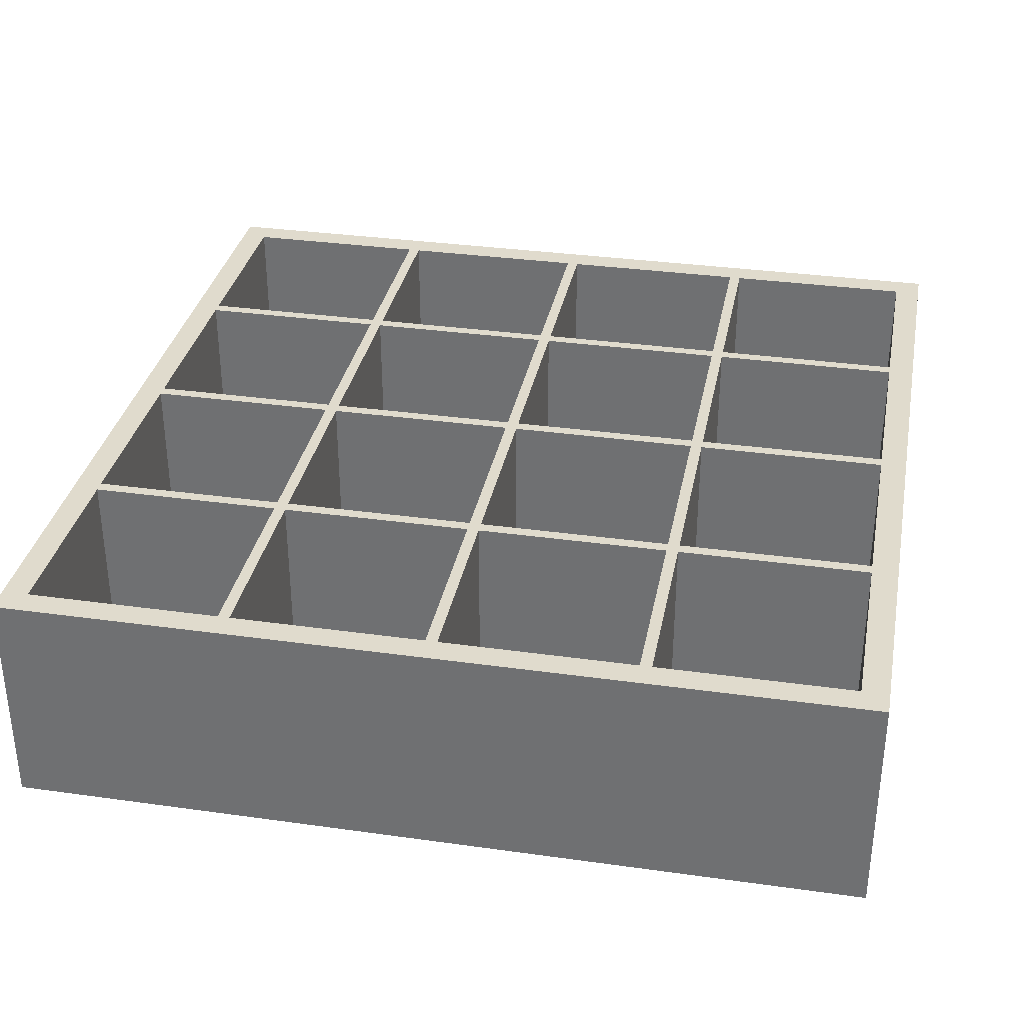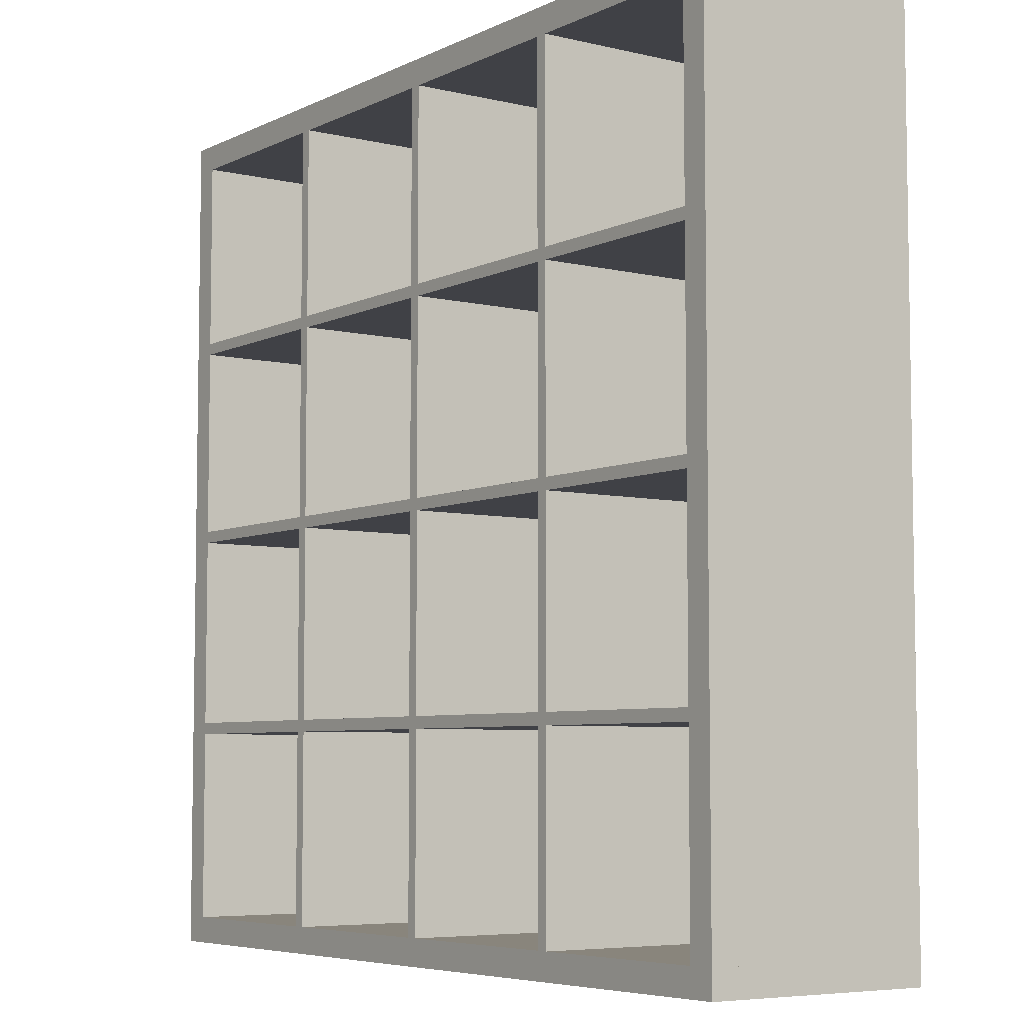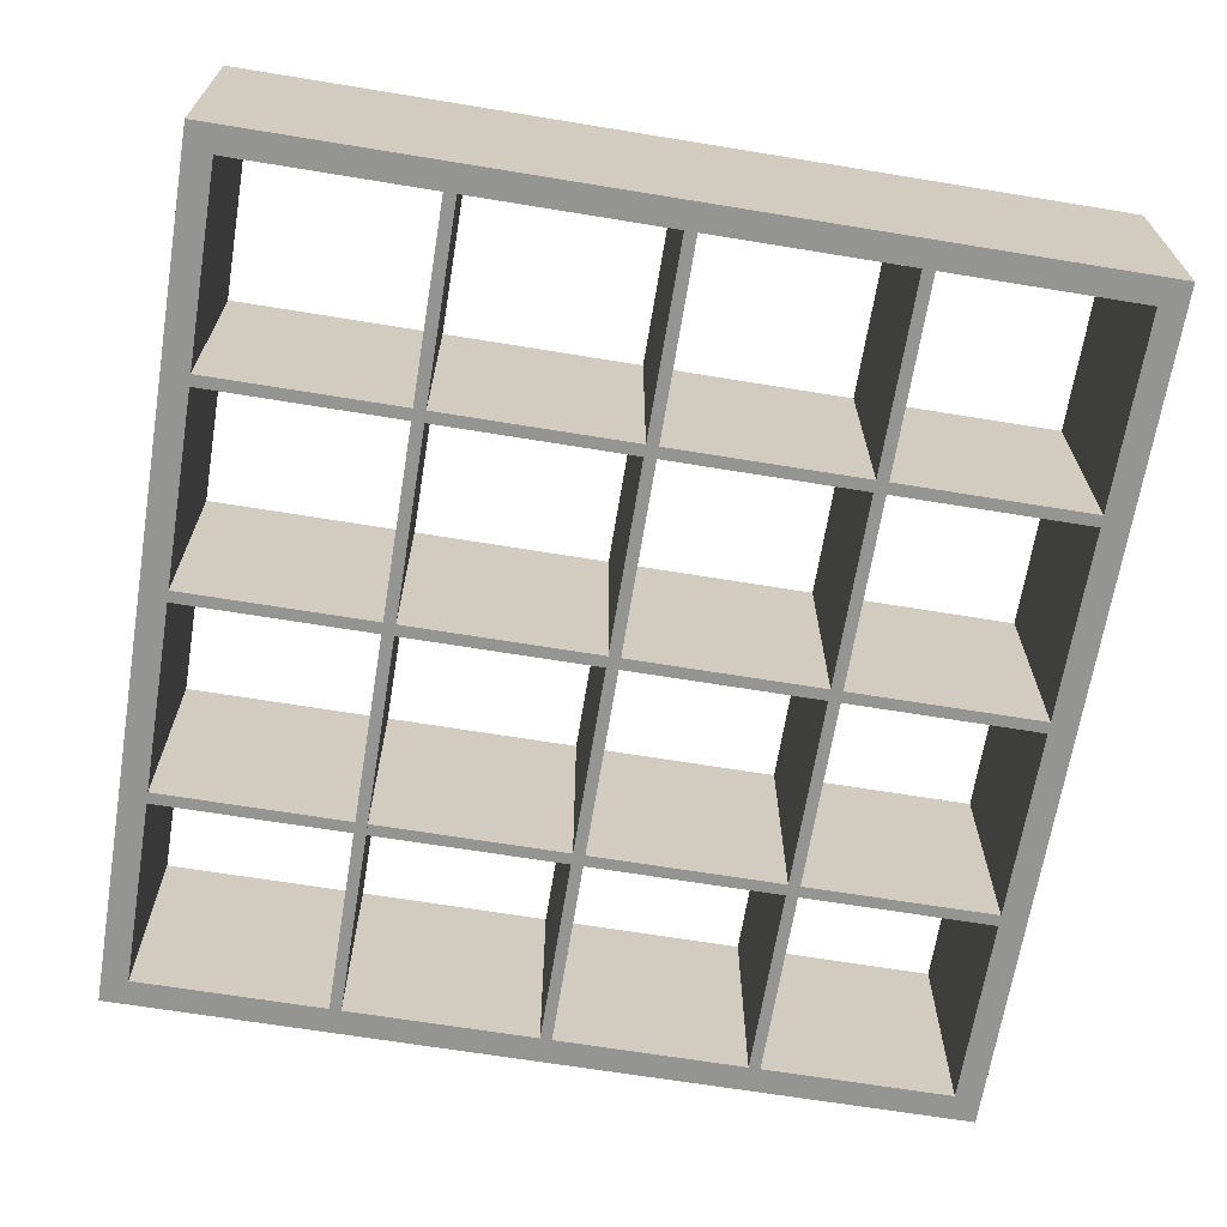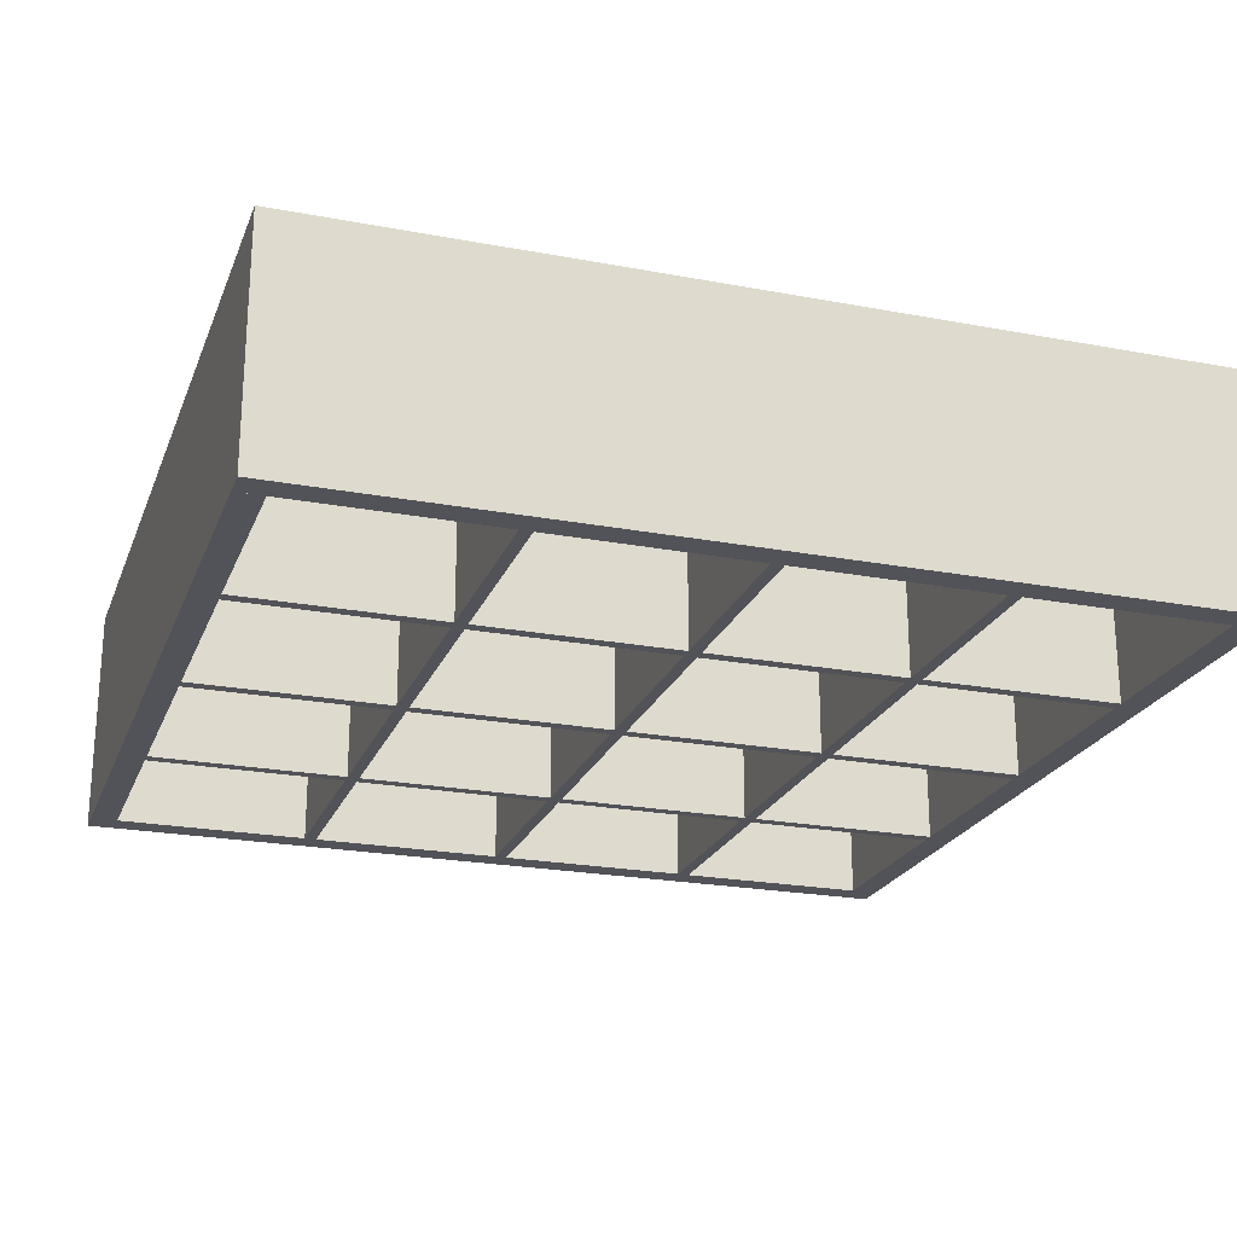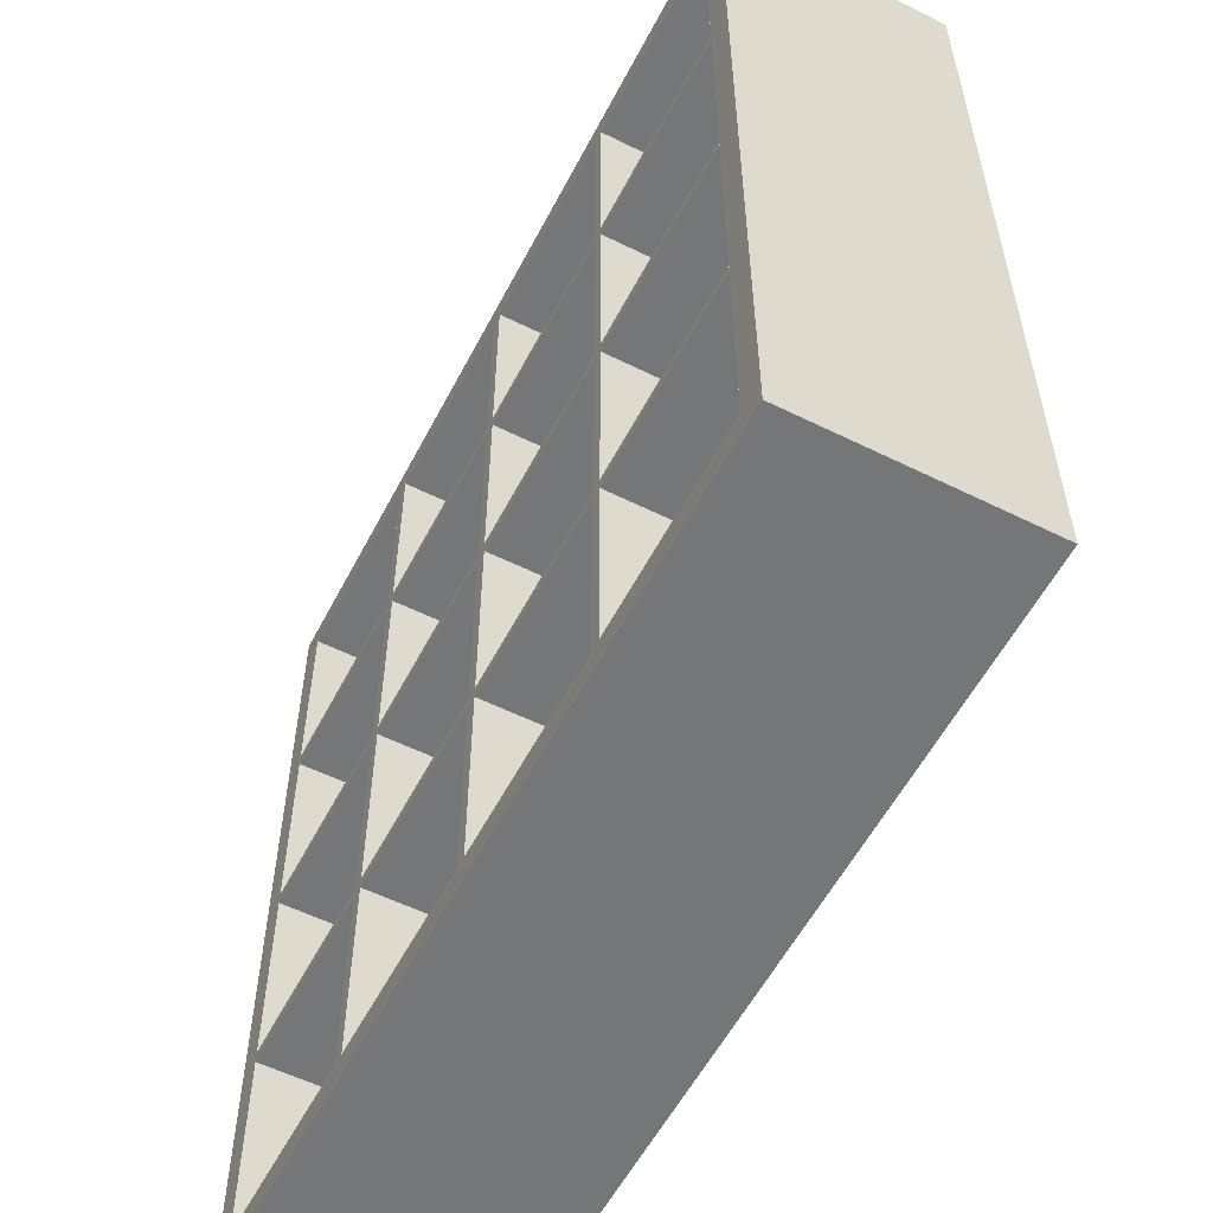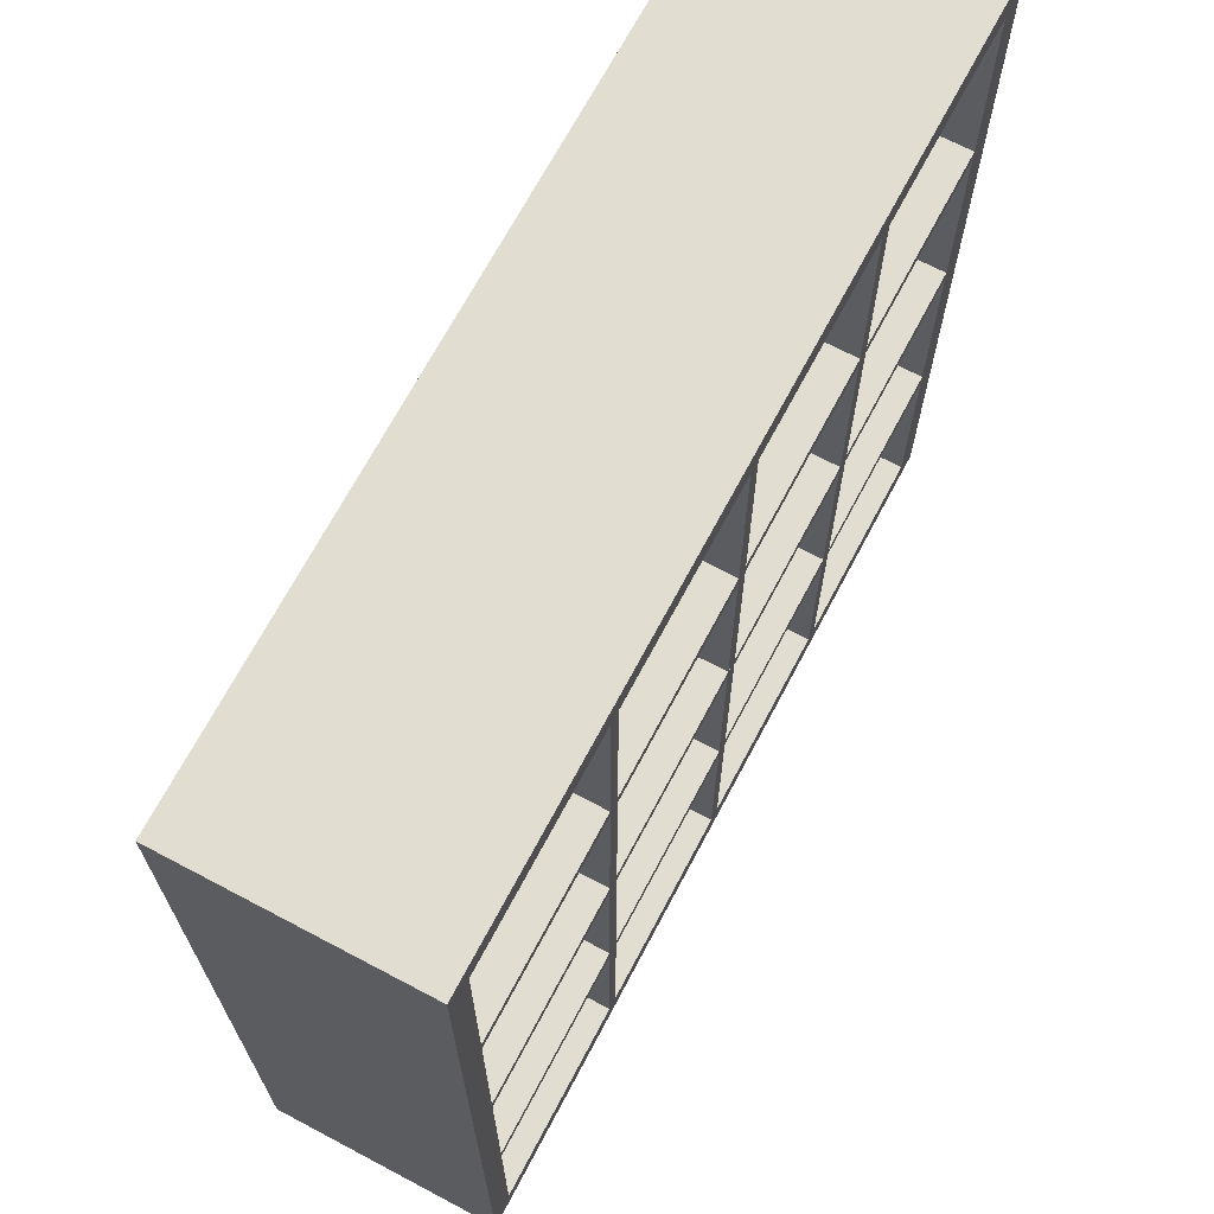
<metadata>
{"format":"obj","ext":"obj","renderer":"f3d","projection":"perspective","resolution":1024,"background":"white","views":[{"elev":33.3,"azim":100.9,"up":"+Z"},{"elev":-6.0,"azim":-125.5,"up":"+Y"},{"elev":-66.9,"azim":-99.3,"up":"+Z"},{"elev":-22.6,"azim":-18.0,"up":"+Z"},{"elev":-56.7,"azim":62.7,"up":"+Y"},{"elev":68.9,"azim":117.9,"up":"+Y"}]}
</metadata>
<code>
o kallax_4x4
v -29.4 1.8 -7.8
v -29.4 1.8 7.8
v 29.4 1.8 7.8
v 29.4 1.8 -7.8
v 29.4 -1e-06 7.8
v -29.4 -1e-06 7.8
v -29.4 1e-06 -7.8
v 29.4 1e-06 -7.8
v -29.4 58.8 -7.8
v -29.4 58.8 7.8
v 29.4 58.8 7.8
v 29.4 58.8 -7.8
v 29.4 57 7.8
v -29.4 57 7.8
v -29.4 57 -7.8
v 29.4 57 -7.8
v -29.4 57 -7.8
v -29.4 57 7.8
v -27.6 57 7.8
v -27.6 57 -7.8
v -27.6 1.8 7.8
v -29.4 1.8 7.8
v -29.4 1.8 -7.8
v -27.6 1.8 -7.8
v 27.6 57 -7.8
v 27.6 57 7.8
v 29.4 57 7.8
v 29.4 57 -7.8
v 29.4 1.8 7.8
v 27.6 1.8 7.8
v 27.6 1.8 -7.8
v 29.4 1.8 -7.8
v -27.6 15.8 -7.8
v -27.6 15.8 7.8
v 27.6 15.8 7.8
v 27.6 15.8 -7.8
v 27.6 15 7.8
v -27.6 15 7.8
v -27.6 15 -7.8
v 27.6 15 -7.8
v -27.6 29.8 -7.8
v -27.6 29.8 7.8
v 27.6 29.8 7.8
v 27.6 29.8 -7.8
v 27.6 29 7.8
v -27.6 29 7.8
v -27.6 29 -7.8
v 27.6 29 -7.8
v 27.6 43.8 7.8
v 27.6 43.8 -7.8
v -27.6 43.8 -7.8
v -27.6 43.8 7.8
v 27.6 43 7.8
v -27.6 43 7.8
v -27.6 43 -7.8
v 27.6 43 -7.8
v -13.6 57 7.8
v -13.6 57 -7.8
v -14.4 57 -7.8
v -14.4 57 7.8
v 0.4 57 7.8
v 0.4 57 -7.8
v -0.4 57 -7.8
v -0.4 57 7.8
v 14.4 57 7.8
v 14.4 57 -7.8
v 13.6 57 -7.8
v 13.6 57 7.8
v -14.4 43.8 7.8
v -14.4 43.8 -7.8
v -13.6 43.8 -7.8
v -13.6 43.8 7.8
v -0.4 43.8 7.8
v -0.4 43.8 -7.8
v 0.4 43.8 -7.8
v 0.4 43.8 7.8
v 13.6 43.8 7.8
v 13.6 43.8 -7.8
v 14.4 43.8 -7.8
v 14.4 43.8 7.8
v -13.6 43 7.8
v -13.6 43 -7.8
v -14.4 43 -7.8
v -14.4 43 7.8
v 0.4 43 7.8
v 0.4 43 -7.8
v -0.4 43 -7.8
v -0.4 43 7.8
v 14.4 43 7.8
v 14.4 43 -7.8
v 13.6 43 -7.8
v 13.6 43 7.8
v -14.4 29.8 7.8
v -14.4 29.8 -7.8
v -13.6 29.8 -7.8
v -13.6 29.8 7.8
v -0.4 29.8 7.8
v -0.4 29.8 -7.8
v 0.4 29.8 -7.8
v 0.4 29.8 7.8
v 13.6 29.8 7.8
v 13.6 29.8 -7.8
v 14.4 29.8 -7.8
v 14.4 29.8 7.8
v -13.6 29 7.8
v -13.6 29 -7.8
v -14.4 29 -7.8
v -14.4 29 7.8
v 0.4 29 7.8
v 0.4 29 -7.8
v -0.4 29 -7.8
v -0.4 29 7.8
v 14.4 29 7.8
v 14.4 29 -7.8
v 13.6 29 -7.8
v 13.6 29 7.8
v -14.4 15.8 7.8
v -14.4 15.8 -7.8
v -13.6 15.8 -7.8
v -13.6 15.8 7.8
v -0.4 15.8 7.8
v -0.4 15.8 -7.8
v 0.4 15.8 -7.8
v 0.4 15.8 7.8
v 13.6 15.8 7.8
v 13.6 15.8 -7.8
v 14.4 15.8 -7.8
v 14.4 15.8 7.8
v -13.6 15 7.8
v -13.6 15 -7.8
v -14.4 15 -7.8
v -14.4 15 7.8
v 0.4 15 7.8
v 0.4 15 -7.8
v -0.4 15 -7.8
v -0.4 15 7.8
v 14.4 15 7.8
v 14.4 15 -7.8
v 13.6 15 -7.8
v 13.6 15 7.8
v -14.4 1.8 7.8
v -14.4 1.8 -7.8
v -13.6 1.8 -7.8
v -13.6 1.8 7.8
v -0.4 1.8 7.8
v -0.4 1.8 -7.8
v 0.4 1.8 -7.8
v 0.4 1.8 7.8
v 13.6 1.8 7.8
v 13.6 1.8 -7.8
v 14.4 1.8 -7.8
v 14.4 1.8 7.8
f 1 2 3 4
f 5 6 7 8
f 1 4 8 7
f 2 1 7 6
f 3 2 6 5
f 4 3 5 8
f 9 10 11 12
f 13 14 15 16
f 9 12 16 15
f 14 10 9 15
f 11 10 14 13
f 16 12 11 13
f 17 18 19 20
f 21 22 23 24
f 23 17 20 24
f 22 18 17 23
f 21 19 18 22
f 19 21 24 20
f 25 26 27 28
f 29 30 31 32
f 31 25 28 32
f 25 31 30 26
f 29 27 26 30
f 28 27 29 32
f 33 34 35 36
f 37 38 39 40
f 33 36 40 39
f 33 39 38 34
f 35 34 38 37
f 35 37 40 36
f 41 42 43 44
f 45 46 47 48
f 41 44 48 47
f 41 47 46 42
f 43 42 46 45
f 43 45 48 44
f 49 50 51 52
f 53 54 55 56
f 51 50 56 55
f 51 55 54 52
f 49 52 54 53
f 49 53 56 50
f 57 58 59 60
f 61 62 63 64
f 65 66 67 68
f 69 70 71 72
f 73 74 75 76
f 77 78 79 80
f 70 59 58 71
f 59 70 69 60
f 72 57 60 69
f 57 72 71 58
f 74 63 62 75
f 63 74 73 64
f 76 61 64 73
f 61 76 75 62
f 67 78 77 68
f 80 65 68 77
f 65 80 79 66
f 78 67 66 79
f 81 82 83 84
f 85 86 87 88
f 89 90 91 92
f 93 94 95 96
f 97 98 99 100
f 101 102 103 104
f 94 83 82 95
f 83 94 93 84
f 96 81 84 93
f 81 96 95 82
f 98 87 86 99
f 87 98 97 88
f 100 85 88 97
f 85 100 99 86
f 91 102 101 92
f 104 89 92 101
f 89 104 103 90
f 102 91 90 103
f 105 106 107 108
f 109 110 111 112
f 113 114 115 116
f 117 118 119 120
f 121 122 123 124
f 125 126 127 128
f 106 119 118 107
f 107 118 117 108
f 108 117 120 105
f 105 120 119 106
f 110 123 122 111
f 111 122 121 112
f 112 121 124 109
f 109 124 123 110
f 115 126 125 116
f 116 125 128 113
f 113 128 127 114
f 114 127 126 115
f 129 130 131 132
f 133 134 135 136
f 137 138 139 140
f 141 142 143 144
f 145 146 147 148
f 149 150 151 152
f 142 131 130 143
f 131 142 141 132
f 144 129 132 141
f 129 144 143 130
f 146 135 134 147
f 135 146 145 136
f 148 133 136 145
f 133 148 147 134
f 139 150 149 140
f 152 137 140 149
f 137 152 151 138
f 150 139 138 151

</code>
